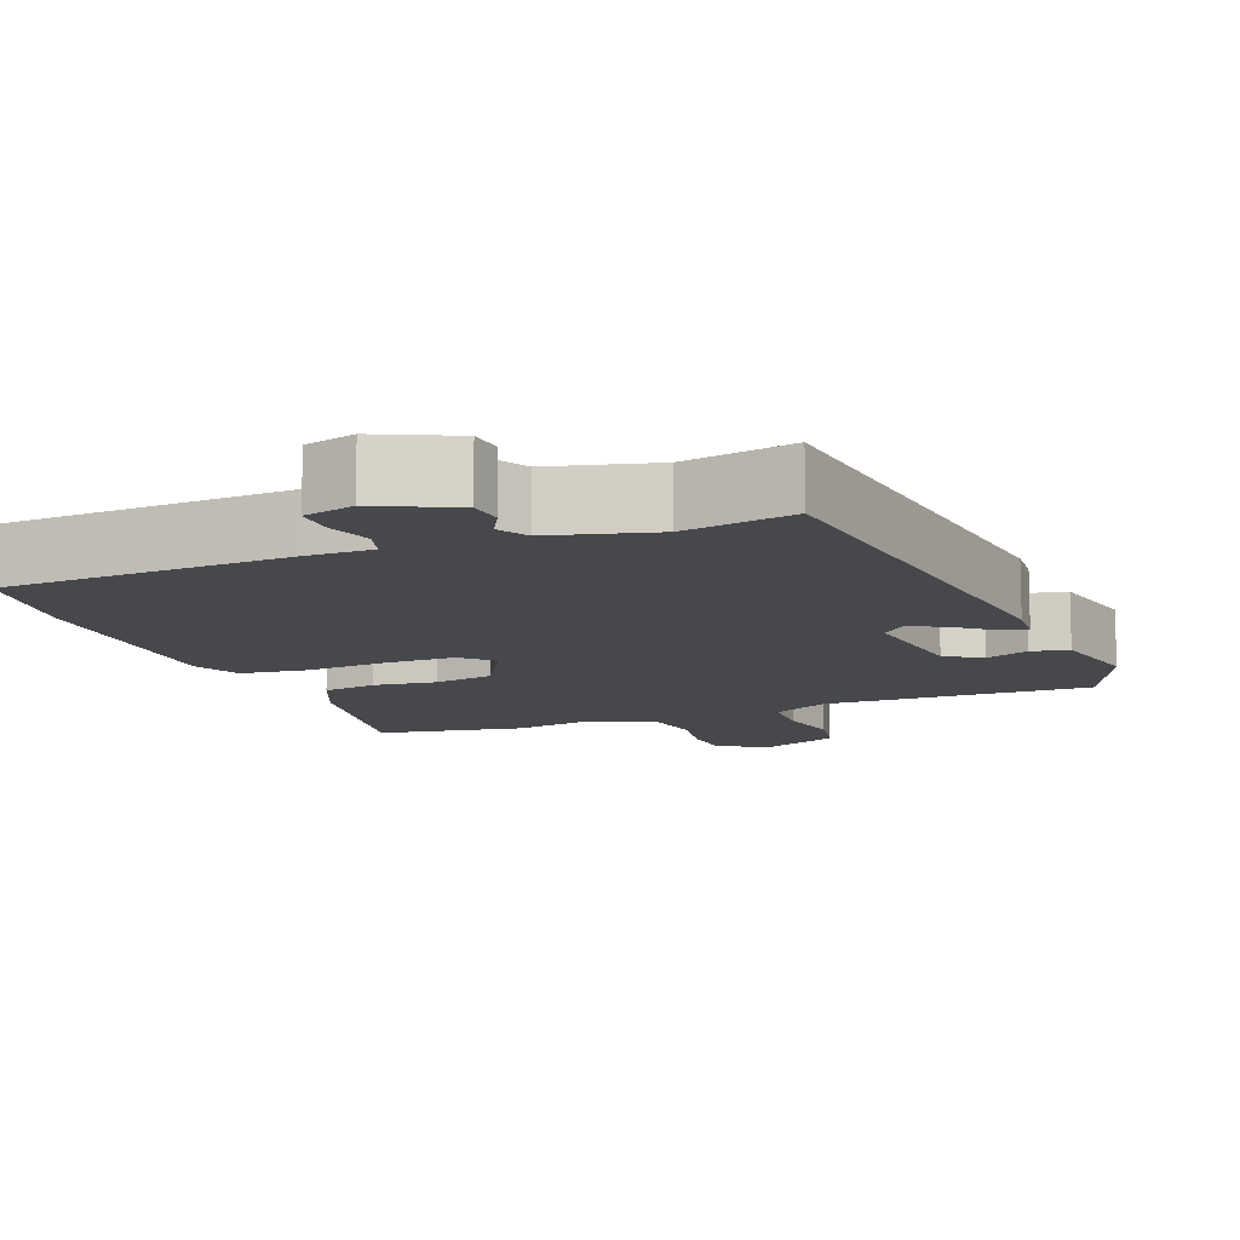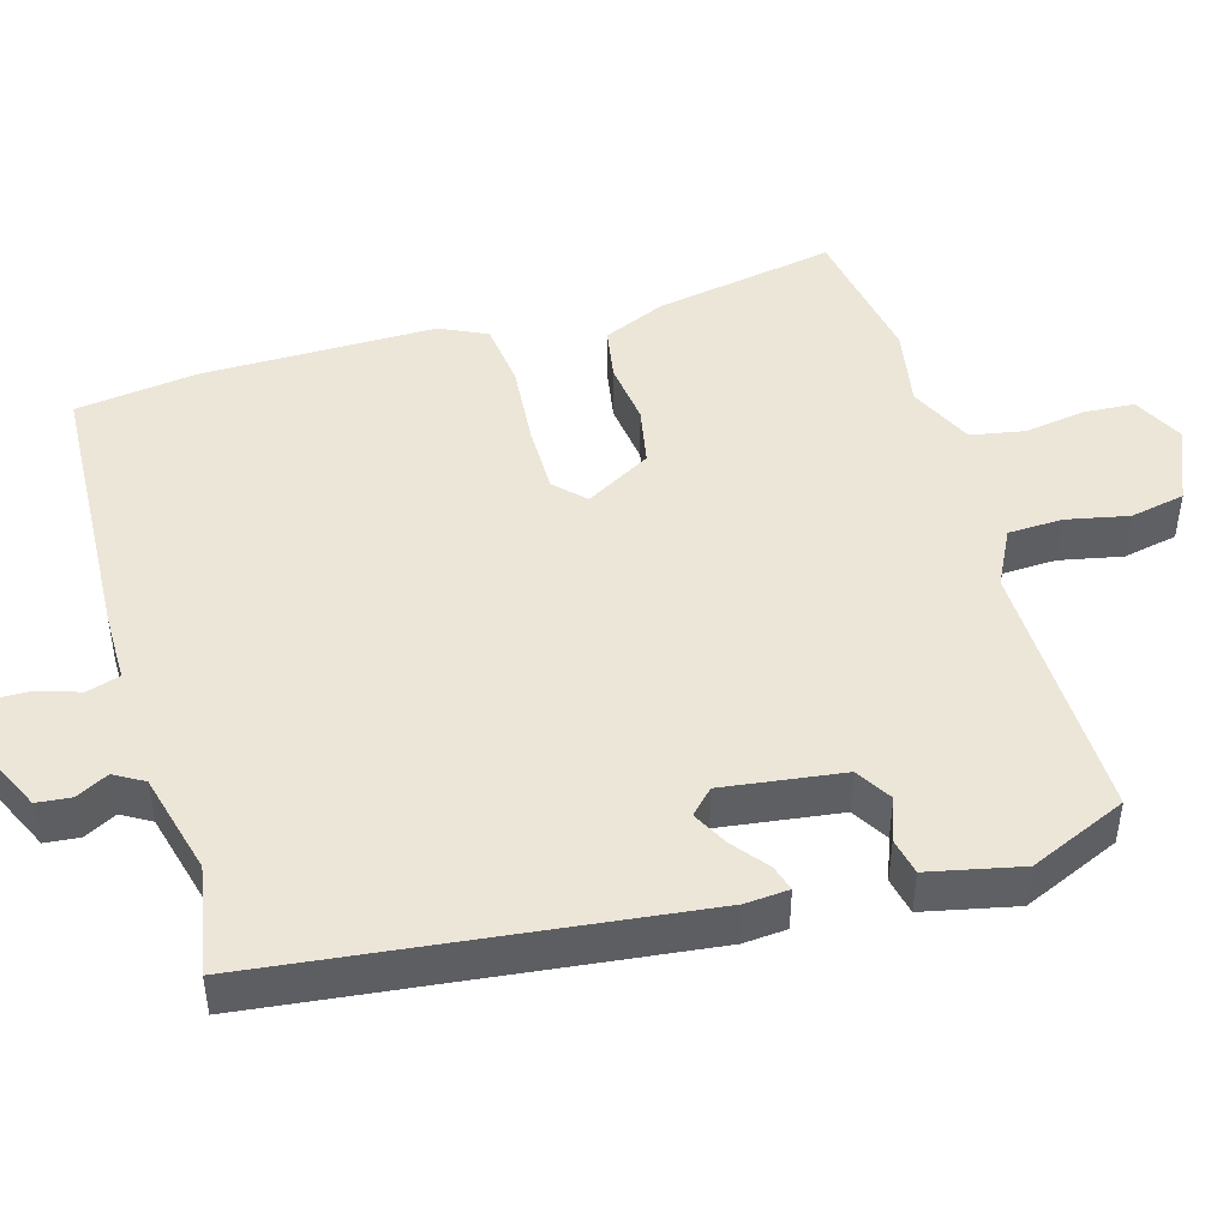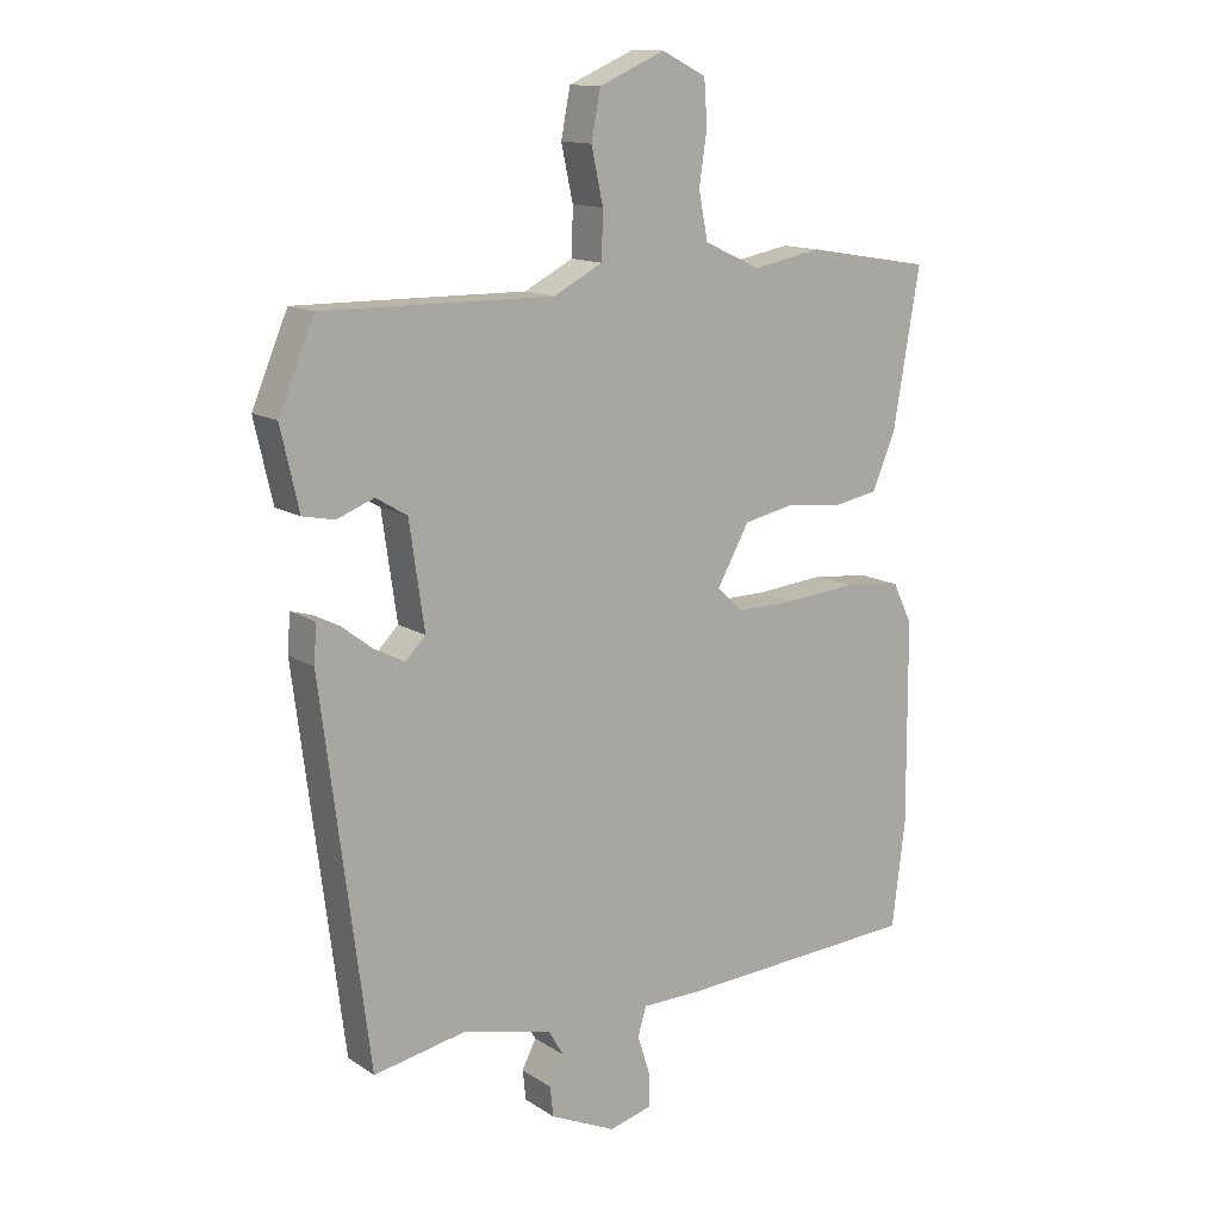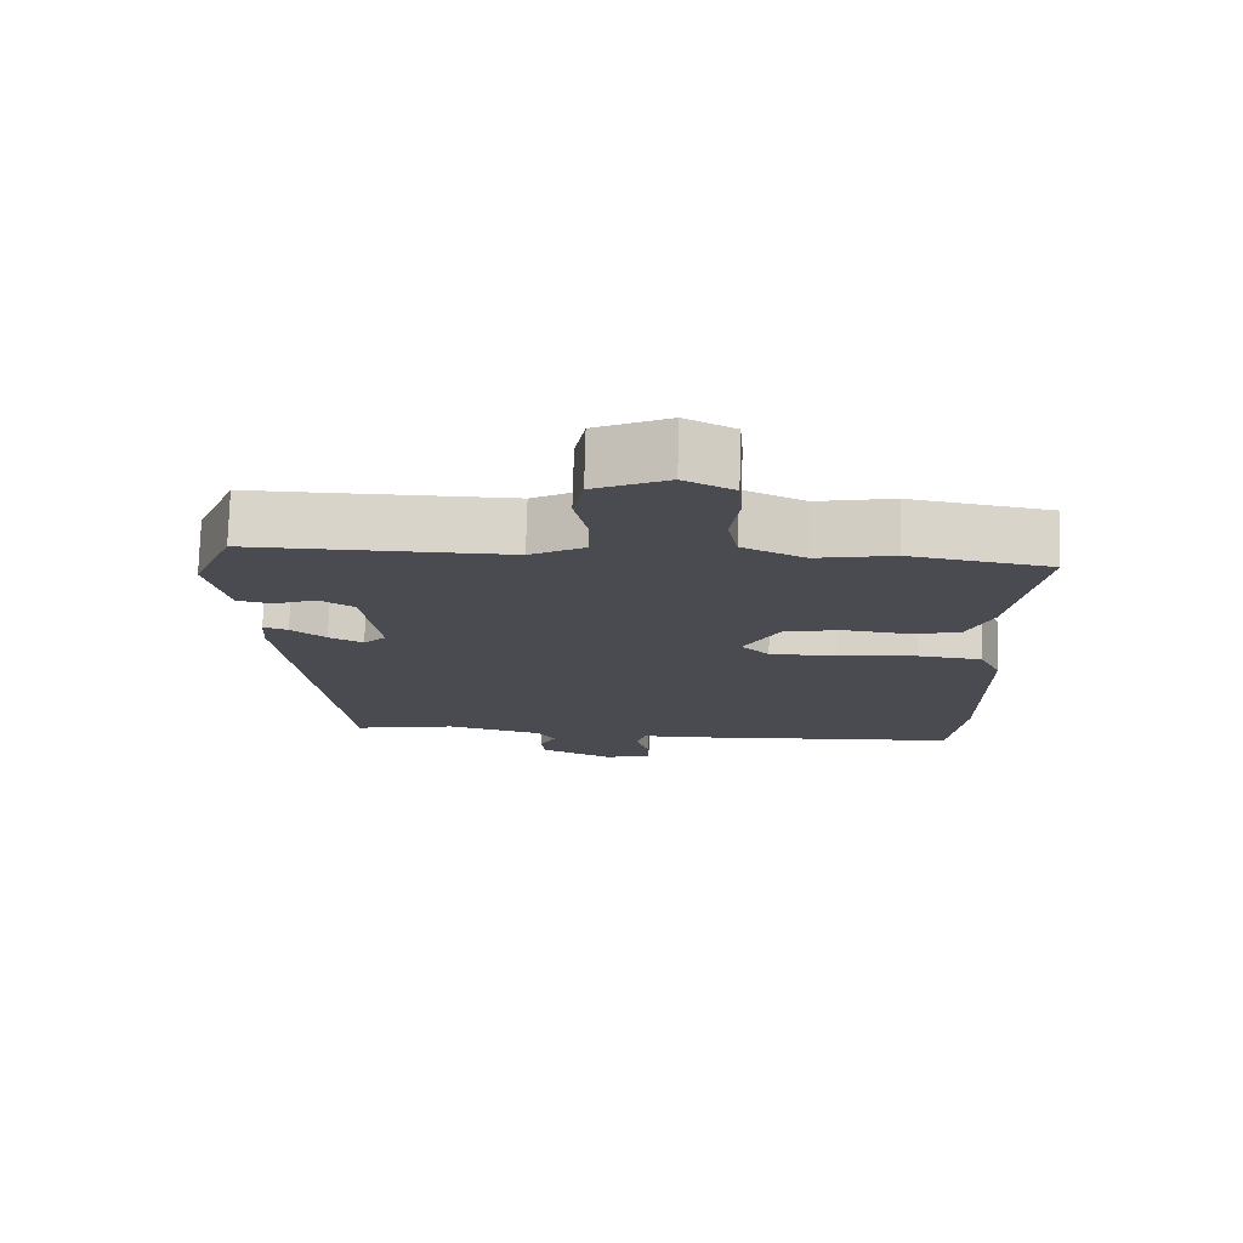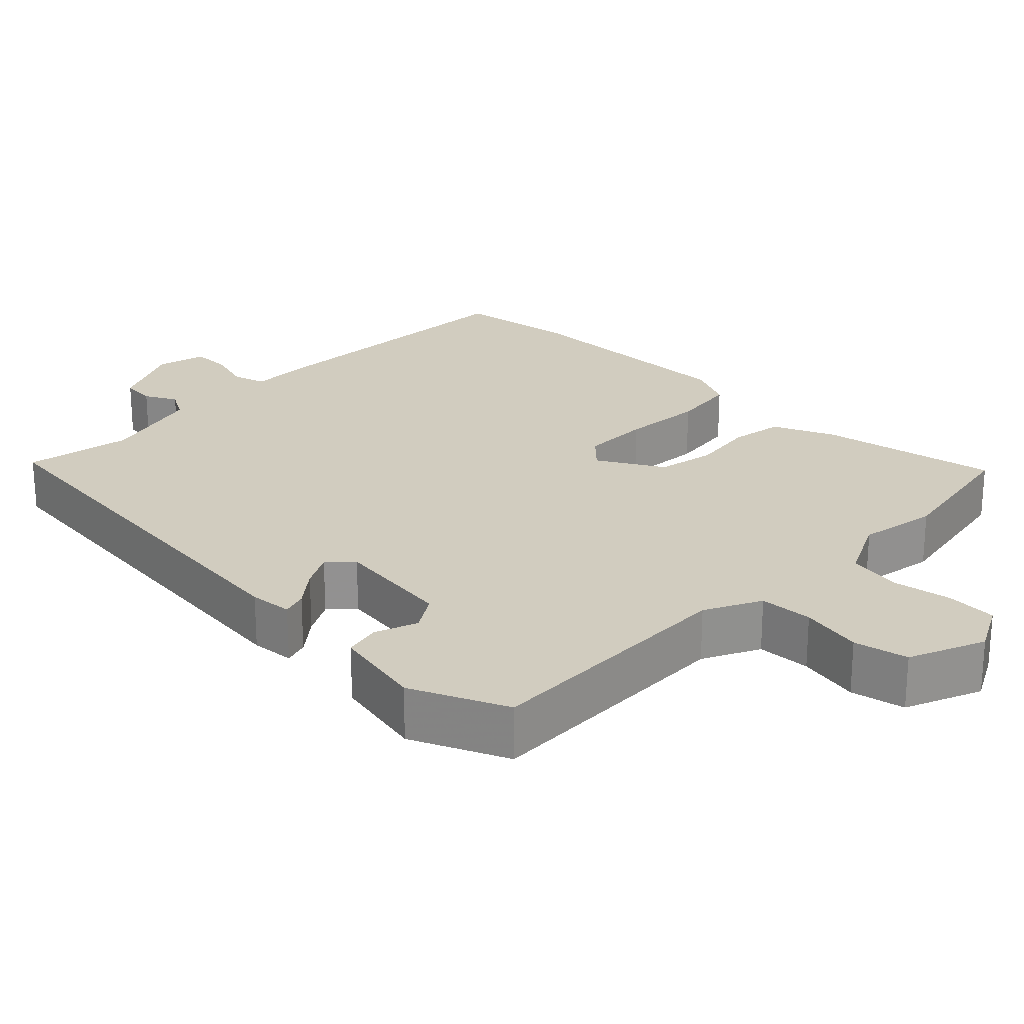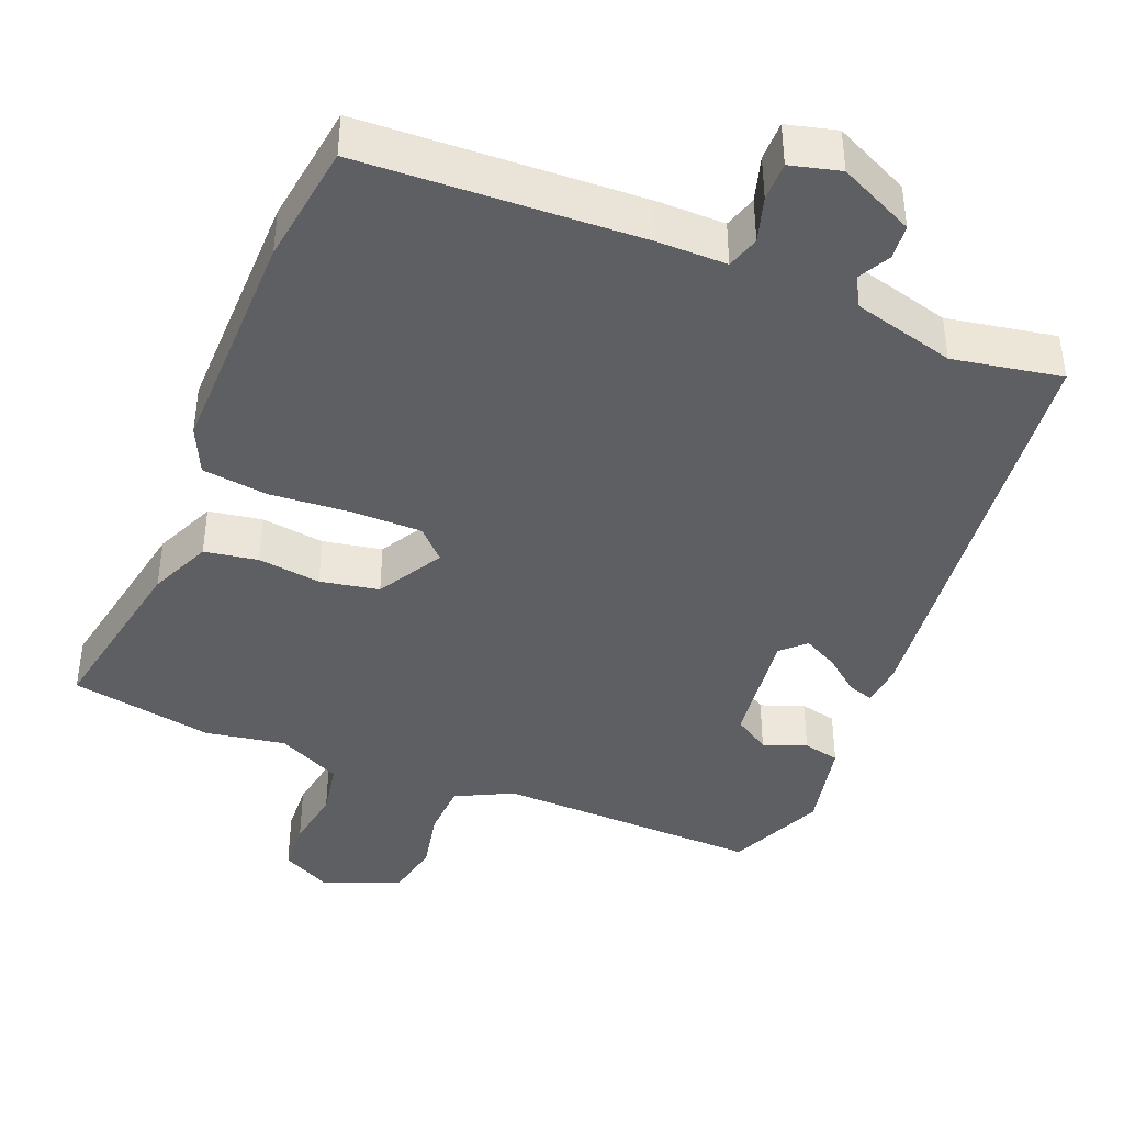
<metadata>
{"format":"obj","ext":"obj","renderer":"f3d","projection":"perspective","resolution":1024,"background":"white","views":[{"elev":-11.5,"azim":-159.1,"up":"+Y"},{"elev":46.5,"azim":-106.7,"up":"+Y"},{"elev":13.3,"azim":-35.1,"up":"+Z"},{"elev":75.6,"azim":1.5,"up":"+Z"},{"elev":24.0,"azim":-46.5,"up":"+Y"},{"elev":-41.7,"azim":157.1,"up":"+Y"}]}
</metadata>
<code>
v 0.325 0.07 0.529
v 0.517 0.07 0.497
v 0.476 0.07 0.256
v 0.441 0.07 0.173
v 0.37 0.07 0.16
v 0.286 0.07 0.17
v 0.208 0.07 0.154
v 0.159 0.07 0.066
v 0.198 0.07 0.028
v 0.29 0.07 0.029
v 0.399 0.07 0.039
v 0.487 0.07 0.029
v 0.517 0.07 -0.033
v 0.519 0.07 -0.345
v 0.499 0.07 -0.507
v 0.127 0.07 -0.529
v 0.035 0.07 -0.53
v 0.022 0.07 -0.574
v 0.041 0.07 -0.634
v 0.042 0.07 -0.686
v -0.024 0.07 -0.704
v -0.125 0.07 -0.658
v -0.13 0.07 -0.612
v -0.108 0.07 -0.569
v -0.131 0.07 -0.53
v -0.267 0.07 -0.496
v -0.411 0.07 -0.524
v -0.484 0.07 0.048
v -0.48 0.07 0.106
v -0.446 0.07 0.096
v -0.398 0.07 0.059
v -0.351 0.07 0.035
v -0.32 0.07 0.066
v -0.343 0.07 0.226
v -0.391 0.07 0.255
v -0.448 0.07 0.233
v -0.497 0.07 0.243
v -0.525 0.07 0.366
v -0.47 0.07 0.496
v -0.116 0.07 0.492
v -0.041 0.07 0.531
v -0.039 0.07 0.603
v -0.057 0.07 0.686
v -0.043 0.07 0.759
v 0.058 0.07 0.803
v 0.126 0.07 0.769
v 0.131 0.07 0.701
v 0.119 0.07 0.621
v 0.133 0.07 0.549
v 0.219 0.07 0.509
v 0.325 0 0.529
v 0.517 0 0.497
v 0.476 0 0.256
v 0.441 0 0.173
v 0.37 0 0.16
v 0.286 0 0.17
v 0.208 0 0.154
v 0.159 0 0.066
v 0.198 0 0.028
v 0.29 0 0.029
v 0.399 0 0.039
v 0.487 0 0.029
v 0.517 0 -0.033
v 0.519 0 -0.345
v 0.499 0 -0.507
v 0.127 0 -0.529
v 0.035 0 -0.53
v 0.022 0 -0.574
v 0.041 0 -0.634
v 0.042 0 -0.686
v -0.024 0 -0.704
v -0.125 0 -0.658
v -0.13 0 -0.612
v -0.108 0 -0.569
v -0.131 0 -0.53
v -0.267 0 -0.496
v -0.411 0 -0.524
v -0.484 0 0.048
v -0.48 0 0.106
v -0.446 0 0.096
v -0.398 0 0.059
v -0.351 0 0.035
v -0.32 0 0.066
v -0.343 0 0.226
v -0.391 0 0.255
v -0.448 0 0.233
v -0.497 0 0.243
v -0.525 0 0.366
v -0.47 0 0.496
v -0.116 0 0.492
v -0.041 0 0.531
v -0.039 0 0.603
v -0.057 0 0.686
v -0.043 0 0.759
v 0.058 0 0.803
v 0.126 0 0.769
v 0.131 0 0.701
v 0.119 0 0.621
v 0.133 0 0.549
v 0.219 0 0.509
f 46 47 48
f 45 46 48
f 44 45 48
f 43 44 48
f 42 43 48
f 41 42 48 49
f 40 41 49 50
f 38 39 40
f 37 38 40
f 36 37 40
f 35 36 40
f 34 35 40 50
f 29 30 31
f 28 29 31
f 27 28 31
f 26 27 31
f 25 26 31 32
f 24 25 32 33
f 22 23 24
f 21 22 24
f 20 21 24
f 19 20 24
f 18 19 24
f 33 34 50
f 24 33 50
f 18 24 50
f 17 18 50
f 15 16 17
f 14 15 17
f 13 14 17
f 12 13 17
f 11 12 17
f 10 11 17
f 4 5 6
f 3 4 6
f 2 3 6
f 1 2 6
f 50 1 6
f 50 6 7
f 9 10 17
f 8 9 17
f 8 17 50
f 7 8 50
f 98 97 96
f 98 96 95
f 98 95 94
f 98 94 93
f 98 93 92
f 99 98 92 91
f 100 99 91 90
f 90 89 88
f 90 88 87
f 90 87 86
f 90 86 85
f 100 90 85 84
f 81 80 79
f 81 79 78
f 81 78 77
f 81 77 76
f 82 81 76 75
f 83 82 75 74
f 74 73 72
f 74 72 71
f 74 71 70
f 74 70 69
f 74 69 68
f 100 84 83
f 100 83 74
f 100 74 68
f 100 68 67
f 67 66 65
f 67 65 64
f 67 64 63
f 67 63 62
f 67 62 61
f 67 61 60
f 56 55 54
f 56 54 53
f 56 53 52
f 56 52 51
f 56 51 100
f 57 56 100
f 67 60 59
f 67 59 58
f 100 67 58
f 100 58 57
f 1 51 52 2
f 2 52 53 3
f 3 53 54 4
f 4 54 55 5
f 5 55 56 6
f 6 56 57 7
f 7 57 58 8
f 8 58 59 9
f 9 59 60 10
f 10 60 61 11
f 11 61 62 12
f 12 62 63 13
f 13 63 64 14
f 14 64 65 15
f 15 65 66 16
f 16 66 67 17
f 17 67 68 18
f 18 68 69 19
f 19 69 70 20
f 20 70 71 21
f 21 71 72 22
f 22 72 73 23
f 23 73 74 24
f 24 74 75 25
f 25 75 76 26
f 26 76 77 27
f 27 77 78 28
f 28 78 79 29
f 29 79 80 30
f 30 80 81 31
f 31 81 82 32
f 32 82 83 33
f 33 83 84 34
f 34 84 85 35
f 35 85 86 36
f 36 86 87 37
f 37 87 88 38
f 38 88 89 39
f 39 89 90 40
f 40 90 91 41
f 41 91 92 42
f 42 92 93 43
f 43 93 94 44
f 44 94 95 45
f 45 95 96 46
f 46 96 97 47
f 47 97 98 48
f 48 98 99 49
f 49 99 100 50
f 50 100 51 1

</code>
